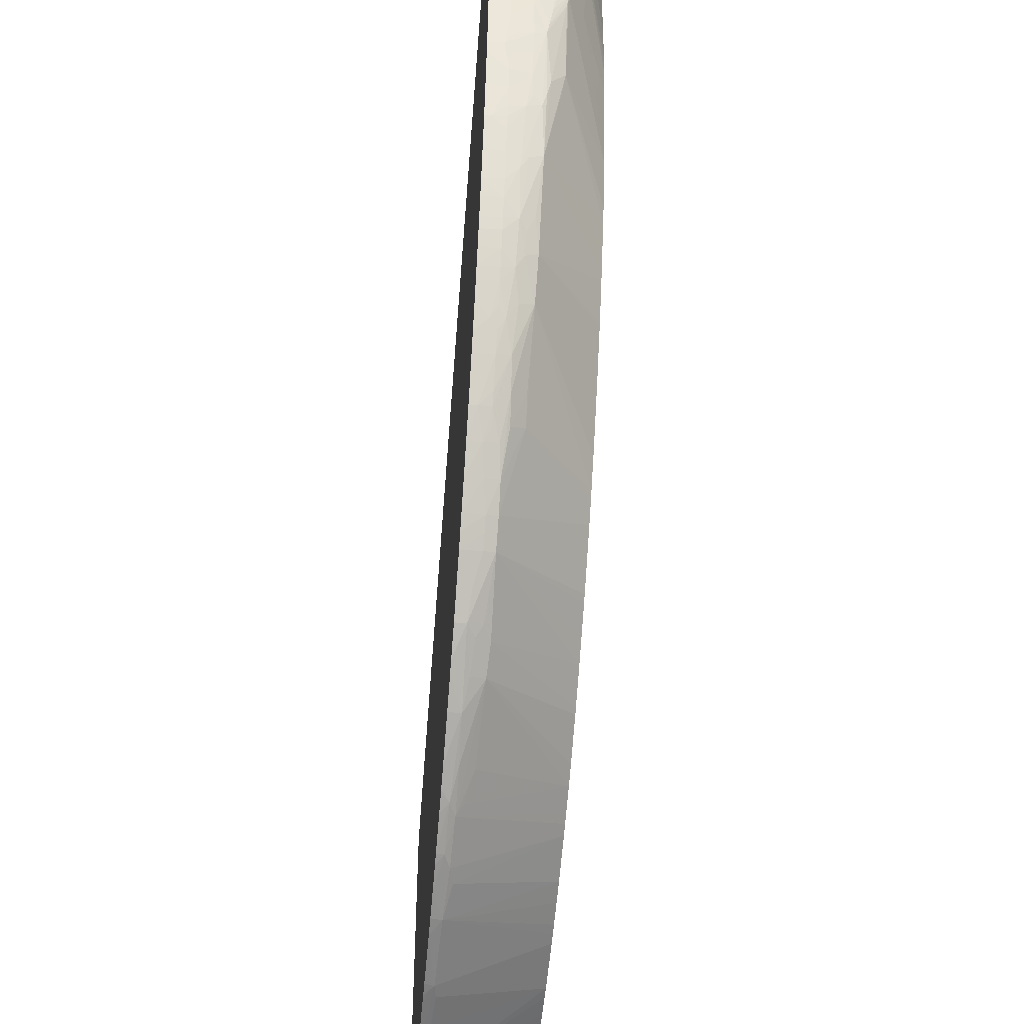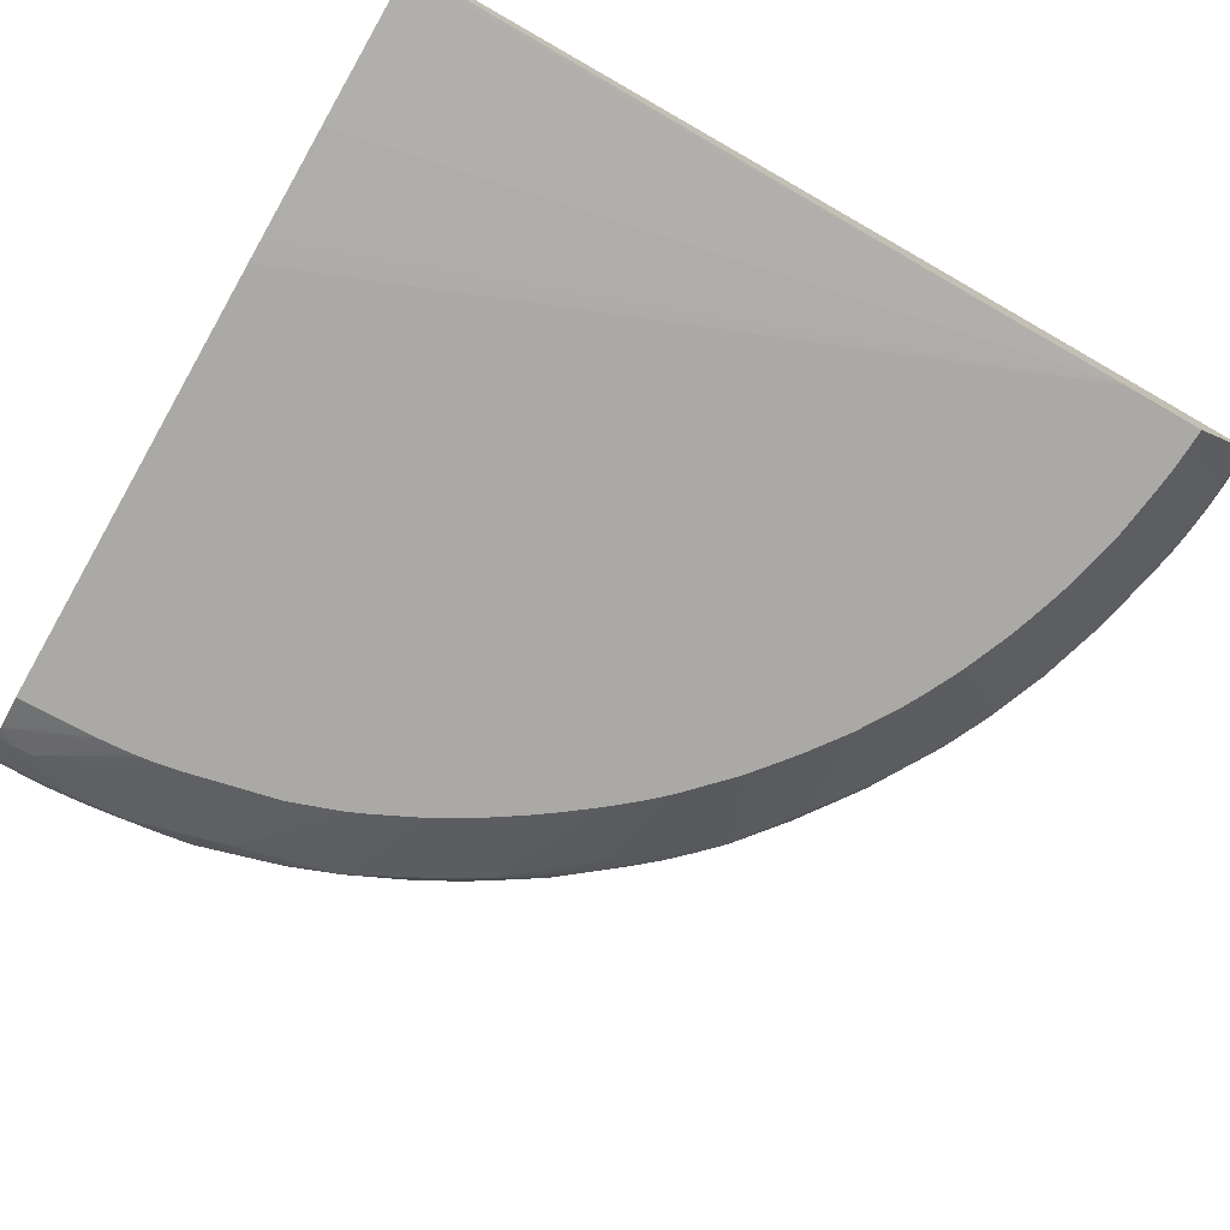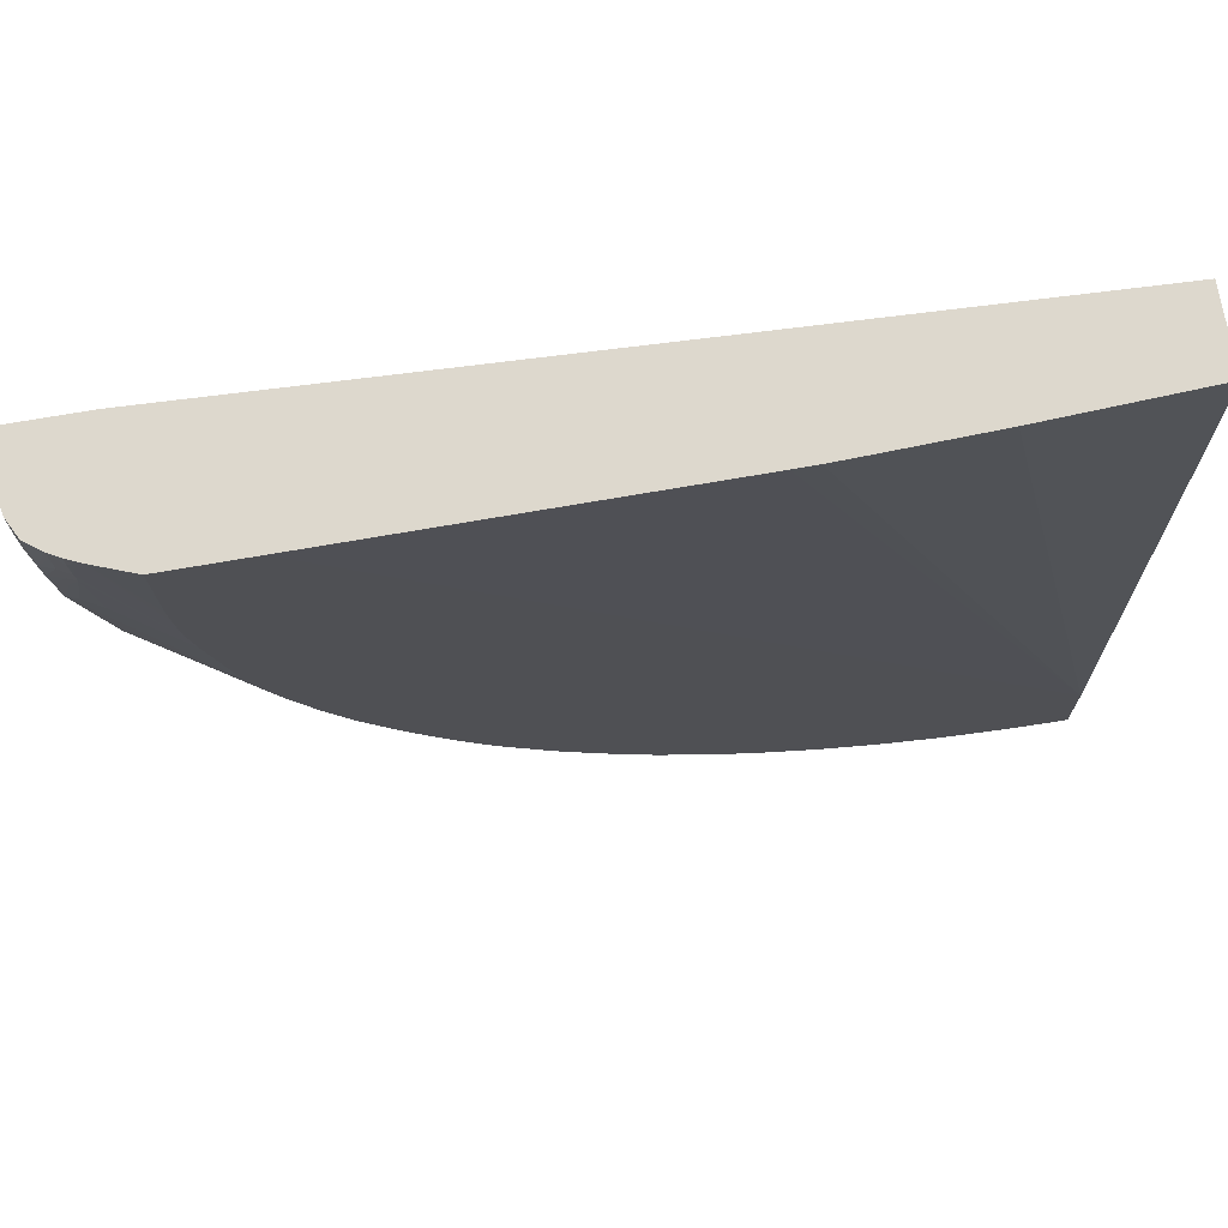
<metadata>
{"format":"obj","ext":"obj","renderer":"f3d","projection":"perspective","resolution":1024,"background":"white","views":[{"elev":-46.6,"azim":84.6,"up":"+Y"},{"elev":-75.3,"azim":-119.8,"up":"+Z"},{"elev":72.2,"azim":170.2,"up":"+Y"}]}
</metadata>
<code>
v -0.001589 -0.0276 -0.02307
v -0.001589 -0.02743 -0.02344
v -0.001 -0.02743 -0.02344
v -0.001049 -0.02759 -0.02307
v -0.001589 -0.01659 -0.02307
v -0.001589 -0.0251 -0.02669
v -0.0003324 -0.02742 -0.02343
v -0.0003324 -0.02756 -0.02307
v 0.021 -0.001217 -0.02307
v -0.001589 -0.001217 -0.0241
v -0.001 -0.02508 -0.02669
v -0.001589 -0.02271 -0.02669
v 0.0003353 -0.0274 -0.0234
v 0.0003353 -0.02753 -0.02307
v 0.02335 -0.001217 -0.02307
v -0.001589 -0.001217 -0.02635
v -0.0003324 -0.02503 -0.02669
v -0.001452 -0.001217 -0.02635
v 0.003006 -0.001217 -0.02656
v 0.006346 -0.001217 -0.02667
v 0.007031 -0.001217 -0.02668
v 0.007682 -0.001217 -0.02669
v 0.01817 -0.001217 -0.02669
v 0.0007339 -0.02739 -0.02338
v 0.001179 -0.02737 -0.02333
v 0.0008488 -0.02748 -0.02307
v 0.02338 -0.001762 -0.02307
v 0.02338 -0.001966 -0.02344
v 0.02331 -0.001217 -0.0237
v 2.468e-05 -0.02499 -0.02669
v 0.02058 -0.001217 -0.02669
v 0.0003353 -0.02496 -0.02669
v 0.003006 -0.02688 -0.02355
v 0.004207 -0.02676 -0.02343
v 0.001671 -0.02733 -0.02324
v 0.001671 -0.02739 -0.02307
v 0.001008 -0.02747 -0.02307
v 0.0009833 -0.02747 -0.02307
v 0.001003 -0.02487 -0.02669
v 0.001697 -0.02478 -0.02669
v 0.001937 -0.02474 -0.02669
v 0.002055 -0.02472 -0.02669
v 0.02339 -0.002338 -0.02307
v 0.02335 -0.001713 -0.02368
v 0.02338 -0.002338 -0.02347
v 0.02336 -0.002338 -0.02381
v 0.02328 -0.001217 -0.02417
v 0.0217 -0.001217 -0.02626
v 0.02053 -0.002867 -0.02669
v 0.004652 -0.02671 -0.02336
v 0.003673 -0.02434 -0.02669
v 0.002196 -0.0273 -0.02307
v 0.001842 -0.02736 -0.02307
v 0.02338 -0.002937 -0.02307
v 0.02338 -0.002723 -0.02344
v 0.02328 -0.001671 -0.02438
v 0.02326 -0.001217 -0.02438
v 0.02335 -0.00297 -0.02368
v 0.02329 -0.003007 -0.02438
v 0.0233 -0.002338 -0.02438
v 0.02183 -0.001217 -0.02621
v 0.02207 -0.002338 -0.02607
v 0.02046 -0.004342 -0.02669
v 0.0205 -0.003676 -0.02669
v 0.006745 -0.02607 -0.02341
v 0.006346 -0.02629 -0.02307
v 0.005067 -0.02666 -0.0231
v 0.004798 -0.02675 -0.02307
v 0.004456 -0.02684 -0.02307
v 0.004395 -0.02684 -0.0231
v 0.004099 -0.02691 -0.02307
v 0.003006 -0.02714 -0.02307
v 0.004004 -0.02425 -0.02669
v 0.02336 -0.003629 -0.02307
v 0.02318 -0.001217 -0.02483
v 0.02331 -0.003676 -0.02371
v 0.02313 -0.003007 -0.02505
v 0.02325 -0.003676 -0.02438
v 0.02314 -0.002338 -0.02505
v 0.02314 -0.001217 -0.02505
v 0.0221 -0.001217 -0.02608
v 0.0221 -0.001671 -0.02608
v 0.02244 -0.001217 -0.02589
v 0.02243 -0.001671 -0.02588
v 0.02241 -0.002338 -0.02586
v 0.02205 -0.002723 -0.02605
v 0.02034 -0.005447 -0.02669
v 0.02039 -0.005011 -0.02669
v 0.02042 -0.004809 -0.02669
v 0.007682 -0.02557 -0.02361
v 0.008195 -0.02546 -0.02349
v 0.00864 -0.02536 -0.02331
v 0.007682 -0.02581 -0.02307
v 0.006875 -0.02612 -0.02307
v 0.004307 -0.02416 -0.02669
v 0.005011 -0.02393 -0.02669
v 0.005679 -0.02371 -0.02669
v 0.005319 -0.0266 -0.02307
v 0.005082 -0.02667 -0.02307
v 0.02331 -0.004308 -0.02307
v 0.02327 -0.004342 -0.02371
v 0.02308 -0.003676 -0.02505
v 0.02283 -0.003676 -0.02549
v 0.02286 -0.003007 -0.02551
v 0.02287 -0.001671 -0.02555
v 0.02288 -0.001217 -0.02556
v 0.02321 -0.004342 -0.02438
v 0.02296 -0.001217 -0.0254
v 0.02231 -0.002968 -0.02587
v 0.02237 -0.003676 -0.02577
v 0.02237 -0.005011 -0.02563
v 0.02183 -0.005011 -0.02593
v 0.02017 -0.006282 -0.02669
v 0.007014 -0.02316 -0.02669
v 0.007342 -0.02301 -0.02669
v 0.009555 -0.02481 -0.02351
v 0.008704 -0.02539 -0.02307
v 0.008401 -0.02552 -0.02307
v 0.01 -0.0247 -0.02333
v 0.02331 -0.004342 -0.02307
v 0.02325 -0.005011 -0.02307
v 0.02321 -0.005011 -0.02371
v 0.02302 -0.004342 -0.02505
v 0.02279 -0.004342 -0.02545
v 0.02315 -0.005011 -0.02438
v 0.02272 -0.005406 -0.02539
v 0.01957 -0.008942 -0.02669
v 0.007633 -0.02286 -0.02669
v 0.009741 -0.02452 -0.02372
v 0.01049 -0.02394 -0.02395
v 0.01268 -0.0227 -0.02404
v 0.01083 -0.02414 -0.0235
v 0.008985 -0.02525 -0.02307
v 0.01032 -0.02458 -0.02308
v 0.01004 -0.02472 -0.02307
v 0.009741 -0.02488 -0.02308
v 0.01209 -0.02342 -0.02346
v 0.01094 -0.02421 -0.02307
v 0.02317 -0.005677 -0.02307
v 0.02313 -0.005677 -0.02371
v 0.02307 -0.005677 -0.02438
v 0.02295 -0.005011 -0.02505
v 0.02284 -0.005649 -0.02509
v 0.02282 -0.006346 -0.02493
v 0.02276 -0.007015 -0.02482
v 0.02266 -0.005853 -0.02534
v 0.02198 -0.008351 -0.02534
v 0.01907 -0.01039 -0.02669
v 0.008349 -0.02251 -0.02669
v 0.01306 -0.02258 -0.02377
v 0.01286 -0.02282 -0.02359
v 0.008912 -0.0222 -0.02669
v 0.01012 -0.02145 -0.02669
v 0.01346 -0.0221 -0.02409
v 0.0139 -0.02193 -0.02386
v 0.01368 -0.0222 -0.02367
v 0.009741 -0.02488 -0.02307
v 0.01032 -0.02458 -0.02307
v 0.01404 -0.02206 -0.02342
v 0.01329 -0.02266 -0.02307
v 0.01297 -0.02289 -0.02307
v 0.01214 -0.02346 -0.02307
v 0.02309 -0.006313 -0.02307
v 0.02304 -0.006346 -0.02371
v 0.02298 -0.006346 -0.02438
v 0.02272 -0.007413 -0.02475
v 0.02218 -0.009017 -0.0249
v 0.02227 -0.008351 -0.025
v 0.02183 -0.009017 -0.02524
v 0.01885 -0.0109 -0.02669
v 0.02142 -0.01147 -0.02476
v 0.01028 -0.02133 -0.02669
v 0.01124 -0.02063 -0.02669
v 0.01536 -0.02071 -0.02405
v 0.01474 -0.02141 -0.0235
v 0.01549 -0.02082 -0.02307
v 0.01511 -0.02116 -0.02307
v 0.01407 -0.02208 -0.02307
v 0.01369 -0.02236 -0.02307
v 0.02308 -0.006346 -0.02307
v 0.02298 -0.007015 -0.02307
v 0.02293 -0.007015 -0.02371
v 0.02286 -0.007015 -0.02438
v 0.02275 -0.007545 -0.02438
v 0.02267 -0.00788 -0.02438
v 0.02256 -0.008351 -0.02438
v 0.02239 -0.009017 -0.02438
v 0.02202 -0.00998 -0.02467
v 0.0221 -0.009536 -0.02479
v 0.01818 -0.01231 -0.02669
v 0.02172 -0.01102 -0.02438
v 0.02147 -0.01169 -0.02435
v 0.02129 -0.01191 -0.02456
v 0.02075 -0.01345 -0.02416
v 0.02062 -0.0132 -0.0246
v 0.02006 -0.01408 -0.02473
v 0.01809 -0.01248 -0.02669
v 0.01167 -0.02029 -0.02669
v 0.01604 -0.02004 -0.02405
v 0.01575 -0.02043 -0.02371
v 0.01542 -0.02076 -0.02371
v 0.01182 -0.02017 -0.02669
v 0.01219 -0.01986 -0.02669
v 0.01256 -0.01956 -0.02669
v 0.01274 -0.01941 -0.02669
v 0.01409 -0.0181 -0.02669
v 0.01609 -0.0201 -0.02371
v 0.01582 -0.02049 -0.02307
v 0.02286 -0.007648 -0.02307
v 0.02273 -0.008115 -0.02356
v 0.02279 -0.007733 -0.02375
v 0.02265 -0.008343 -0.02375
v 0.02249 -0.009017 -0.02371
v 0.0223 -0.009686 -0.02371
v 0.02209 -0.01016 -0.02422
v 0.02217 -0.00973 -0.02442
v 0.02139 -0.01207 -0.02411
v 0.02104 -0.01303 -0.02371
v 0.02079 -0.01354 -0.02371
v 0.02063 -0.01388 -0.02371
v 0.02006 -0.01474 -0.02411
v 0.02016 -0.01432 -0.02435
v 0.0205 -0.01368 -0.02438
v 0.01741 -0.01371 -0.02669
v 0.0175 -0.01355 -0.02669
v 0.0178 -0.013 -0.02669
v 0.01934 -0.01533 -0.02469
v 0.01669 -0.01937 -0.02404
v 0.01725 -0.01789 -0.02465
v 0.01425 -0.01793 -0.02669
v 0.01648 -0.01967 -0.02377
v 0.01675 -0.01942 -0.0236
v 0.01616 -0.02014 -0.02307
v 0.02286 -0.007684 -0.02307
v 0.02275 -0.008172 -0.02307
v 0.02267 -0.008518 -0.02307
v 0.02253 -0.009017 -0.02307
v 0.02235 -0.009652 -0.02307
v 0.02234 -0.009686 -0.02307
v 0.02213 -0.0104 -0.02307
v 0.02203 -0.01067 -0.02327
v 0.02212 -0.01027 -0.02371
v 0.02201 -0.01061 -0.02371
v 0.02186 -0.01102 -0.02371
v 0.0216 -0.01169 -0.02371
v 0.02142 -0.01214 -0.02371
v 0.02128 -0.01247 -0.02371
v 0.02131 -0.01253 -0.02307
v 0.02108 -0.01303 -0.02307
v 0.02081 -0.01361 -0.02307
v 0.02065 -0.01392 -0.02307
v 0.02042 -0.01436 -0.02307
v 0.02036 -0.01436 -0.02371
v 0.02011 -0.01481 -0.02371
v 0.01991 -0.01515 -0.02371
v 0.01935 -0.016 -0.02393
v 0.01949 -0.01555 -0.02425
v 0.01663 -0.0149 -0.02669
v 0.01876 -0.01677 -0.02413
v 0.01815 -0.01751 -0.02418
v 0.01753 -0.01822 -0.02421
v 0.01788 -0.01718 -0.02463
v 0.01473 -0.0174 -0.02669
v 0.01503 -0.01703 -0.02669
v 0.01533 -0.01666 -0.02669
v 0.01574 -0.01612 -0.02669
v 0.01606 -0.0157 -0.02669
v 0.01617 -0.01555 -0.02669
v 0.01733 -0.01867 -0.02395
v 0.0174 -0.01874 -0.02351
v 0.01443 -0.01774 -0.02669
v 0.01459 -0.01756 -0.02669
v 0.01677 -0.01947 -0.02307
v 0.02204 -0.01069 -0.02307
v 0.02195 -0.01093 -0.02307
v 0.02166 -0.01166 -0.02307
v 0.02145 -0.01218 -0.02307
v 0.02013 -0.01486 -0.02307
v 0.01955 -0.01574 -0.02371
v 0.01994 -0.0152 -0.02307
v 0.01938 -0.01606 -0.02349
v 0.01918 -0.01631 -0.02371
v 0.01882 -0.01685 -0.02371
v 0.01824 -0.01764 -0.02371
v 0.01798 -0.01797 -0.02371
v 0.01761 -0.01841 -0.02372
v 0.01803 -0.01802 -0.02332
v 0.01742 -0.01876 -0.02307
v 0.01966 -0.01567 -0.02307
v 0.01941 -0.01606 -0.02307
v 0.0194 -0.01608 -0.02307
v 0.01919 -0.01641 -0.02307
v 0.01885 -0.0169 -0.02307
v 0.01824 -0.01776 -0.02307
v 0.01804 -0.01804 -0.02307
f 155 159 156
f 155 174 159
f 159 174 175
f 159 175 176
f 163 180 164
f 159 177 178
f 159 178 179
f 159 179 160
f 154 174 155
f 164 180 181
f 164 181 182
f 164 182 165
f 159 176 177
f 154 173 174
f 147 169 170
f 153 172 154
f 141 145 144
f 141 144 142
f 165 182 183
f 141 165 145
f 142 144 143
f 145 165 166
f 145 166 146
f 154 172 173
f 146 166 167
f 146 168 147
f 147 170 148
f 147 168 167
f 147 167 171
f 147 171 169
f 150 156 151
f 151 156 159
f 146 167 168
f 165 183 166
f 174 200 201
f 166 184 185
f 174 201 175
f 174 198 202
f 174 202 203
f 174 203 204
f 174 204 205
f 174 205 206
f 174 199 200
f 174 206 199
f 176 201 200
f 176 200 207
f 176 207 208
f 141 164 165
f 181 209 182
f 182 209 210
f 175 201 176
f 173 198 174
f 171 188 191
f 171 189 188
f 166 185 186
f 166 186 187
f 166 187 188
f 166 188 189
f 166 189 167
f 167 189 171
f 169 171 170
f 170 171 190
f 171 191 192
f 171 192 193
f 171 193 194
f 171 194 195
f 171 195 196
f 171 196 197
f 171 197 190
f 166 183 184
f 140 164 141
f 116 129 130
f 139 163 140
f 110 126 111
f 111 126 127
f 111 127 112
f 115 128 116
f 116 128 129
f 116 130 131
f 110 124 126
f 116 131 132
f 117 119 133
f 119 134 135
f 119 135 136
f 119 136 133
f 119 132 137
f 119 137 138
f 116 132 119
f 119 138 134
f 109 124 110
f 103 124 109
f 91 116 92
f 182 210 211
f 92 117 118
f 92 118 93
f 92 116 119
f 92 119 117
f 107 125 123
f 100 120 101
f 101 121 122
f 101 122 125
f 101 125 107
f 102 107 123
f 102 123 103
f 103 123 124
f 101 120 121
f 121 139 140
f 121 140 122
f 122 140 141
f 131 152 153
f 131 153 154
f 131 154 155
f 131 155 156
f 131 156 150
f 133 136 157
f 131 149 152
f 134 158 135
f 135 157 136
f 137 151 159
f 137 159 160
f 137 160 161
f 137 161 162
f 137 162 138
f 134 138 158
f 131 137 132
f 131 151 137
f 131 150 151
f 122 141 125
f 123 125 142
f 123 142 126
f 123 126 124
f 125 141 142
f 126 142 143
f 126 143 144
f 126 144 145
f 126 145 146
f 126 146 147
f 126 147 127
f 127 147 148
f 128 149 129
f 129 149 130
f 130 149 131
f 140 163 164
f 182 211 183
f 241 274 275
f 184 211 210
f 229 271 272
f 229 272 263
f 229 262 261
f 232 270 233
f 233 270 273
f 240 274 241
f 229 230 271
f 241 275 276
f 241 245 244
f 241 244 243
f 241 243 242
f 245 276 246
f 246 276 277
f 246 277 247
f 241 276 245
f 228 260 269
f 228 261 260
f 228 229 261
f 227 257 259
f 227 259 260
f 227 260 261
f 227 261 262
f 227 262 229
f 227 229 263
f 227 263 264
f 227 264 265
f 227 265 266
f 227 266 267
f 227 267 268
f 227 268 258
f 228 269 270
f 228 270 232
f 228 232 231
f 247 277 248
f 224 227 258
f 252 278 253
f 254 278 280
f 280 289 281
f 281 290 291
f 281 291 292
f 281 292 293
f 281 293 283
f 281 283 282
f 270 288 273
f 281 289 290
f 283 287 284
f 284 287 285
f 287 293 294
f 287 294 295
f 287 295 288
f 91 115 116
f 283 293 287
f 270 287 288
f 270 285 287
f 270 286 285
f 254 280 255
f 255 279 256
f 255 280 281
f 255 281 279
f 256 279 281
f 256 281 282
f 256 282 283
f 256 283 259
f 256 259 257
f 259 283 284
f 259 284 285
f 259 285 269
f 259 269 260
f 269 286 270
f 269 285 286
f 253 278 254
f 183 211 184
f 222 257 227
f 221 256 257
f 194 222 223
f 194 223 195
f 194 217 218
f 195 223 196
f 196 224 225
f 196 225 226
f 194 221 222
f 196 226 197
f 196 222 227
f 196 227 224
f 199 228 207
f 199 207 200
f 199 206 229
f 199 229 228
f 196 223 222
f 194 220 221
f 194 219 220
f 194 218 219
f 184 210 185
f 185 210 212
f 185 212 186
f 186 212 213
f 186 213 187
f 187 213 214
f 187 214 215
f 187 215 216
f 187 216 188
f 188 216 215
f 188 215 191
f 191 217 192
f 191 215 217
f 192 217 194
f 192 194 193
f 206 230 229
f 221 257 222
f 207 228 231
f 207 232 233
f 217 246 247
f 217 247 218
f 218 247 248
f 218 248 249
f 218 249 250
f 218 250 219
f 217 245 246
f 219 250 251
f 220 251 252
f 220 252 253
f 220 253 221
f 221 253 254
f 221 254 255
f 221 255 256
f 219 251 220
f 217 244 245
f 215 244 217
f 215 243 244
f 207 233 208
f 209 234 210
f 210 234 235
f 210 235 236
f 210 236 213
f 210 213 212
f 213 237 214
f 213 236 237
f 214 237 238
f 214 238 239
f 214 239 240
f 214 240 241
f 214 241 242
f 214 242 215
f 215 242 243
f 207 231 232
f 91 114 115
f 112 127 113
f 90 97 114
f 6 64 63
f 6 63 89
f 6 89 88
f 6 88 87
f 6 87 113
f 6 113 127
f 6 49 64
f 6 127 148
f 6 170 190
f 6 190 197
f 6 197 226
f 6 226 225
f 6 225 224
f 6 224 258
f 6 148 170
f 6 258 268
f 6 31 49
f 6 12 23
f 1 27 15
f 1 15 9
f 1 9 5
f 1 5 10
f 1 10 16
f 1 16 12
f 6 23 31
f 1 12 6
f 2 6 3
f 3 7 4
f 3 6 7
f 4 7 8
f 5 9 10
f 6 11 7
f 1 6 2
f 6 268 267
f 6 267 266
f 6 266 265
f 6 114 97
f 6 97 96
f 6 96 95
f 6 95 73
f 6 73 51
f 6 51 42
f 6 115 114
f 6 42 41
f 6 40 39
f 6 39 32
f 6 32 30
f 6 30 17
f 6 17 11
f 7 13 8
f 6 41 40
f 6 128 115
f 6 149 128
f 6 152 149
f 6 265 264
f 6 264 263
f 6 263 272
f 6 272 271
f 6 271 230
f 6 230 206
f 6 206 205
f 6 205 204
f 6 204 203
f 6 203 202
f 6 202 198
f 6 198 173
f 6 173 172
f 6 172 153
f 6 153 152
f 1 43 27
f 1 54 43
f 1 74 54
f 1 100 74
f 1 94 93
f 1 93 118
f 1 118 117
f 1 117 133
f 1 133 157
f 1 157 135
f 1 66 94
f 1 135 158
f 1 138 162
f 1 162 161
f 1 161 160
f 1 160 179
f 1 179 178
f 1 178 177
f 1 158 138
f 1 98 66
f 1 99 98
f 1 68 99
f 90 114 91
f 1 2 3
f 1 3 4
f 1 4 8
f 1 8 14
f 1 14 26
f 1 26 38
f 1 38 37
f 1 37 36
f 1 36 53
f 1 53 52
f 1 52 72
f 1 72 71
f 1 71 69
f 1 69 68
f 1 176 208
f 7 11 13
f 1 208 233
f 1 273 288
f 1 240 239
f 1 239 238
f 1 238 237
f 1 237 236
f 1 236 235
f 1 235 234
f 1 274 240
f 1 234 209
f 1 181 180
f 1 180 163
f 1 163 139
f 1 139 121
f 1 121 120
f 1 120 100
f 1 209 181
f 1 275 274
f 1 276 275
f 1 277 276
f 1 288 295
f 1 295 294
f 1 294 293
f 1 293 292
f 1 292 291
f 1 291 290
f 1 290 289
f 1 289 280
f 1 280 278
f 1 278 252
f 1 252 251
f 1 251 250
f 1 250 249
f 1 249 248
f 1 248 277
f 1 233 273
f 8 13 14
f 1 177 176
f 9 29 47
f 60 79 80
f 60 80 75
f 61 81 82
f 61 82 62
f 62 82 83
f 62 83 84
f 59 78 77
f 62 84 85
f 62 86 87
f 62 87 88
f 62 88 89
f 62 89 63
f 65 90 91
f 65 91 92
f 62 85 86
f 59 76 78
f 59 79 60
f 59 77 79
f 50 66 67
f 50 67 68
f 50 68 69
f 50 69 70
f 50 70 71
f 50 71 72
f 50 72 52
f 50 51 73
f 50 73 65
f 54 74 55
f 55 74 58
f 56 75 57
f 56 60 75
f 58 74 76
f 58 76 59
f 65 92 93
f 50 65 66
f 65 93 94
f 65 73 95
f 81 83 82
f 83 106 105
f 83 105 104
f 83 104 84
f 84 104 85
f 85 104 103
f 79 108 80
f 85 103 109
f 86 109 110
f 86 110 111
f 86 111 112
f 86 112 87
f 9 15 29
f 87 112 113
f 85 109 86
f 79 106 108
f 78 107 102
f 78 101 107
f 65 95 96
f 65 96 97
f 65 97 90
f 66 98 67
f 67 99 68
f 67 98 99
f 69 71 70
f 74 100 101
f 74 101 76
f 76 101 78
f 77 78 102
f 77 102 103
f 77 103 104
f 77 104 105
f 77 105 106
f 65 94 66
f 48 64 49
f 77 106 79
f 48 62 63
f 12 16 18
f 12 18 19
f 12 19 20
f 12 20 21
f 12 21 22
f 12 22 23
f 11 17 13
f 13 24 14
f 14 24 25
f 14 25 26
f 15 27 28
f 15 28 29
f 17 30 24
f 24 30 32
f 13 17 24
f 9 16 10
f 9 18 16
f 9 19 18
f 9 57 75
f 9 47 57
f 48 63 64
f 9 75 80
f 9 80 108
f 9 108 106
f 9 106 83
f 9 83 81
f 9 81 61
f 9 61 48
f 9 48 31
f 9 23 22
f 9 22 21
f 9 21 20
f 9 20 19
f 24 32 25
f 25 33 34
f 9 31 23
f 25 35 36
f 34 51 50
f 35 52 53
f 35 53 36
f 35 50 52
f 43 54 55
f 43 55 45
f 44 46 56
f 44 57 47
f 45 55 46
f 46 55 58
f 46 58 59
f 48 61 62
f 25 34 35
f 46 59 60
f 46 60 56
f 34 42 51
f 34 50 35
f 44 56 57
f 25 39 40
f 25 36 37
f 25 32 39
f 25 37 38
f 25 40 41
f 25 41 42
f 27 43 28
f 25 42 33
f 25 38 26
f 28 43 45
f 28 45 46
f 28 46 44
f 29 44 47
f 31 48 49
f 28 44 29
f 33 42 34

</code>
